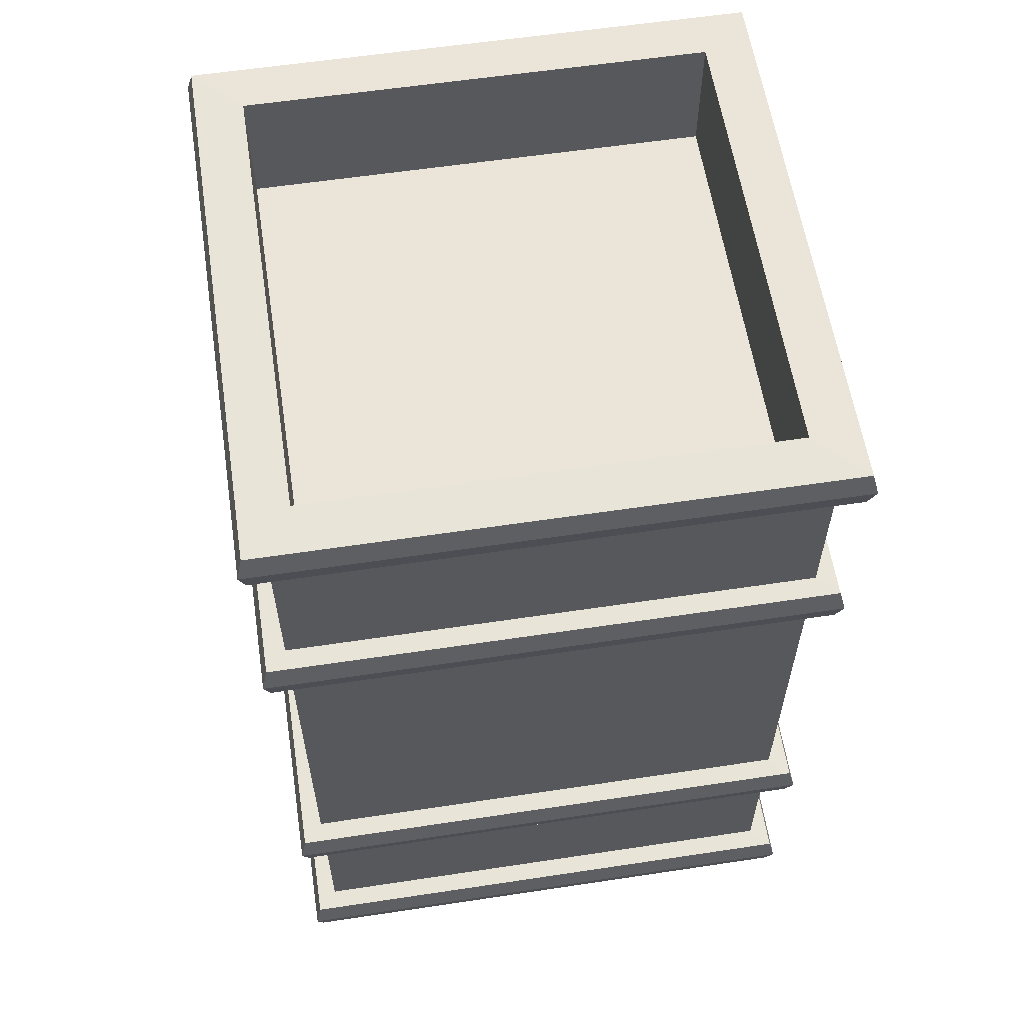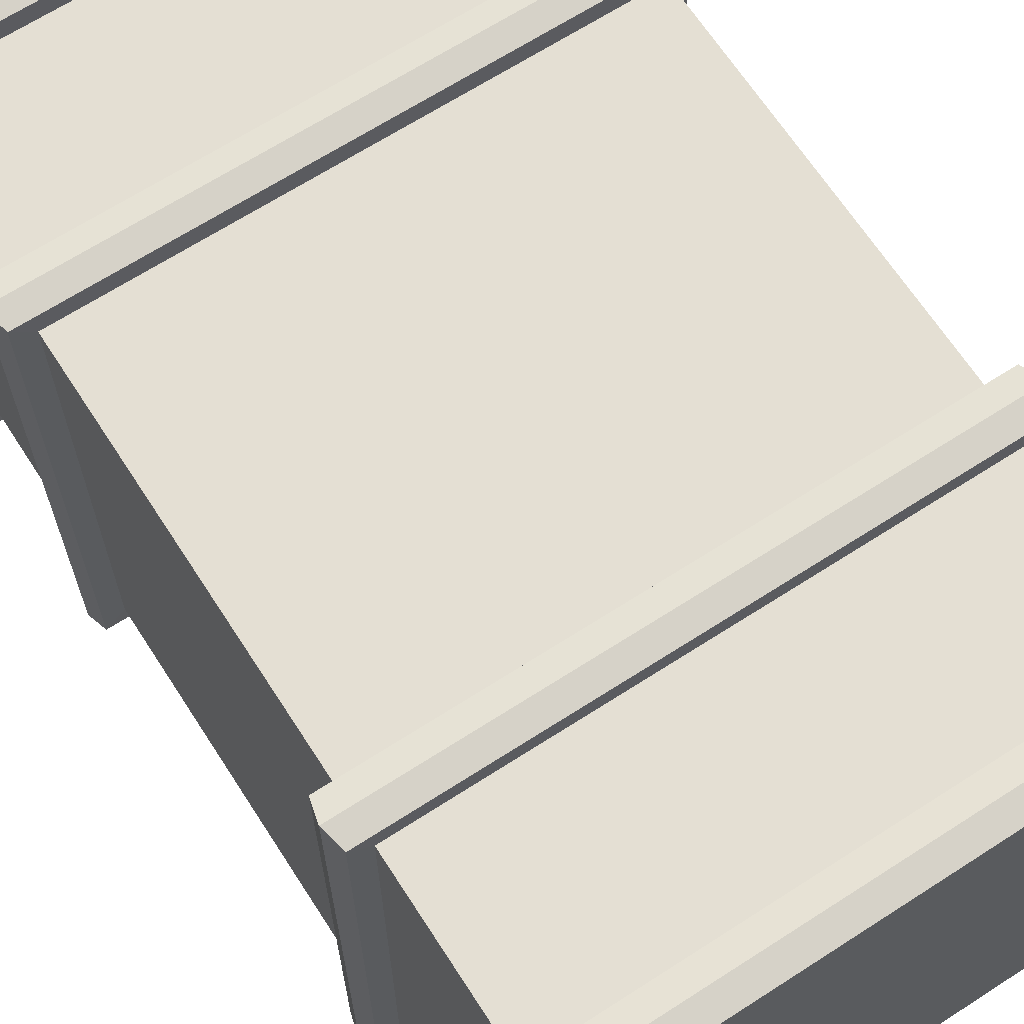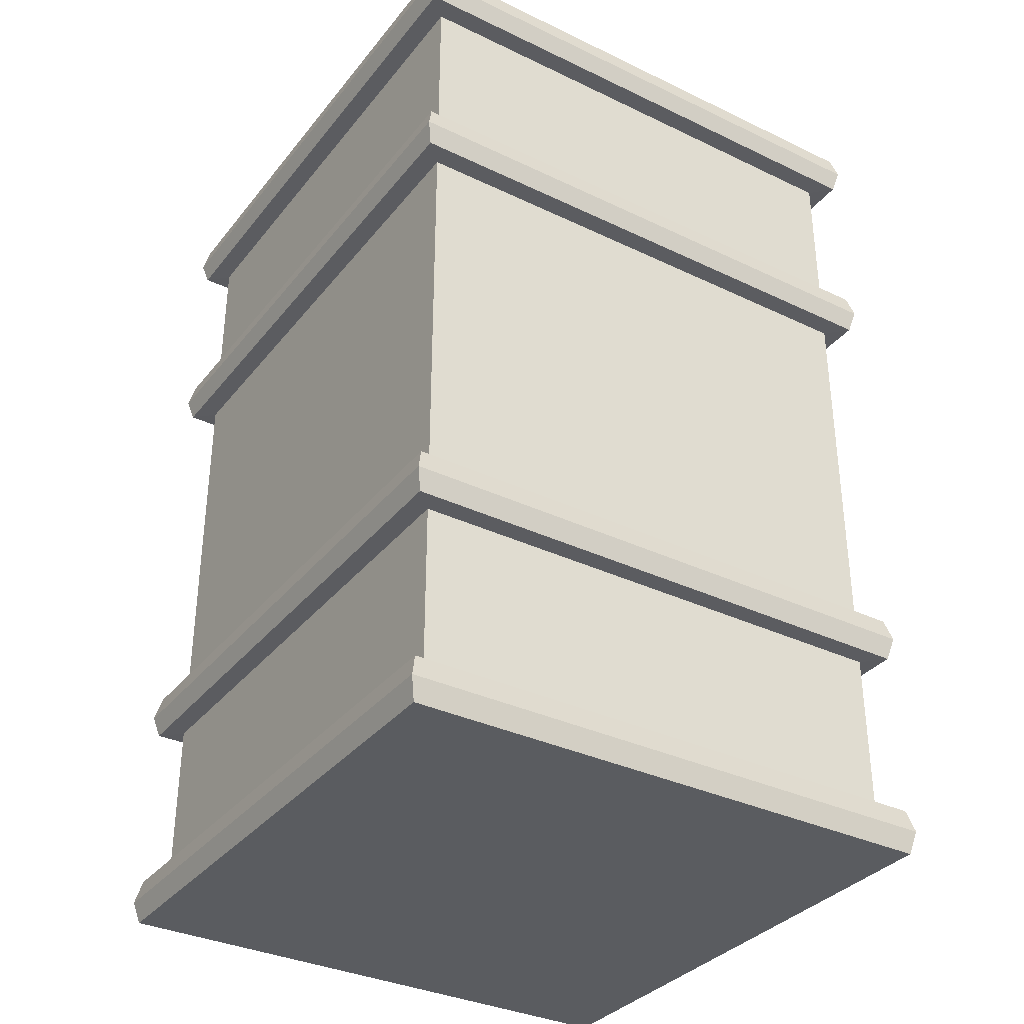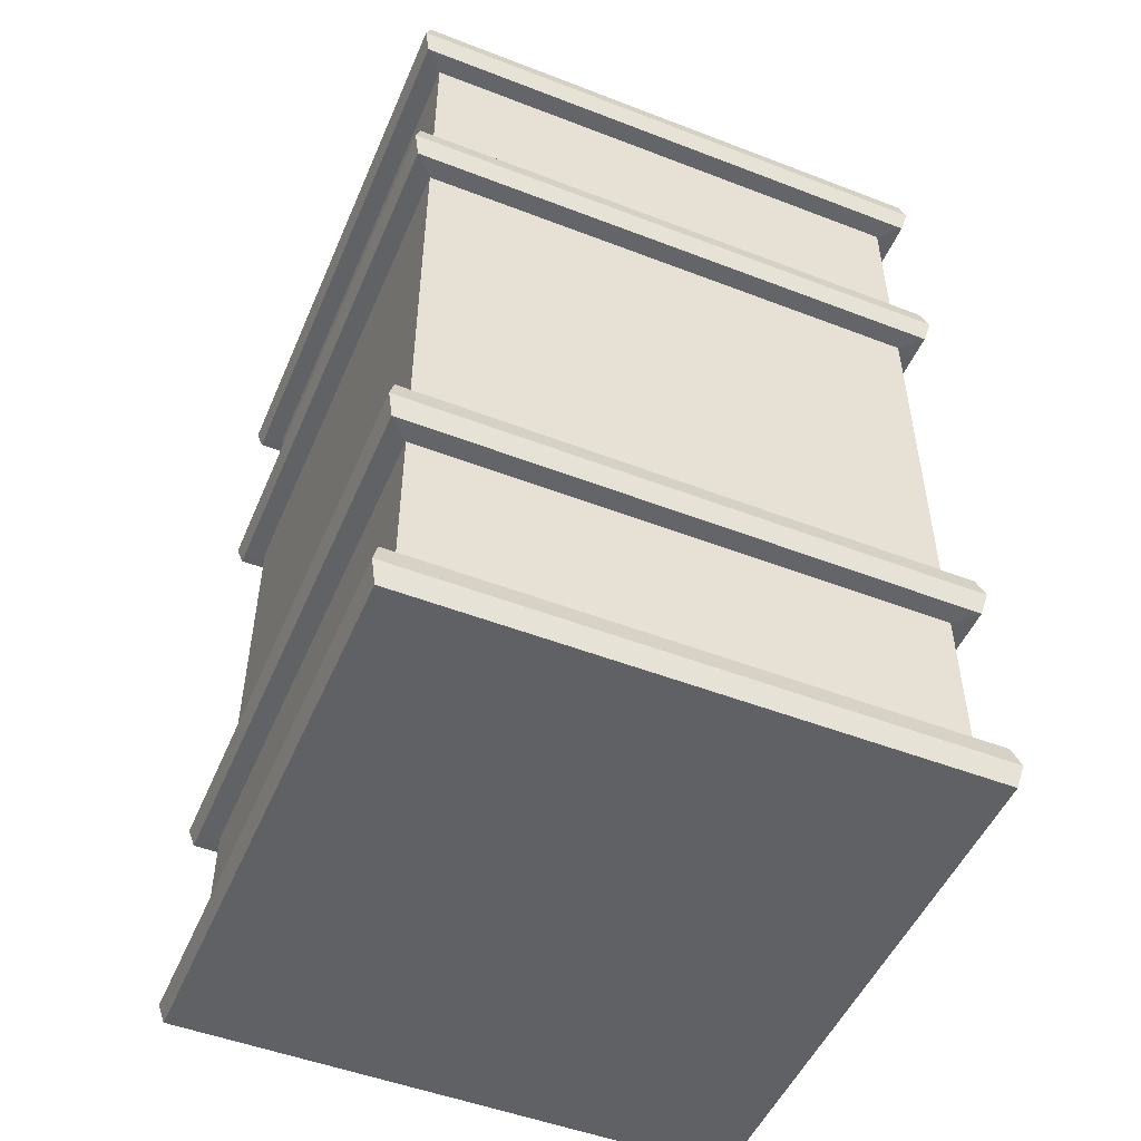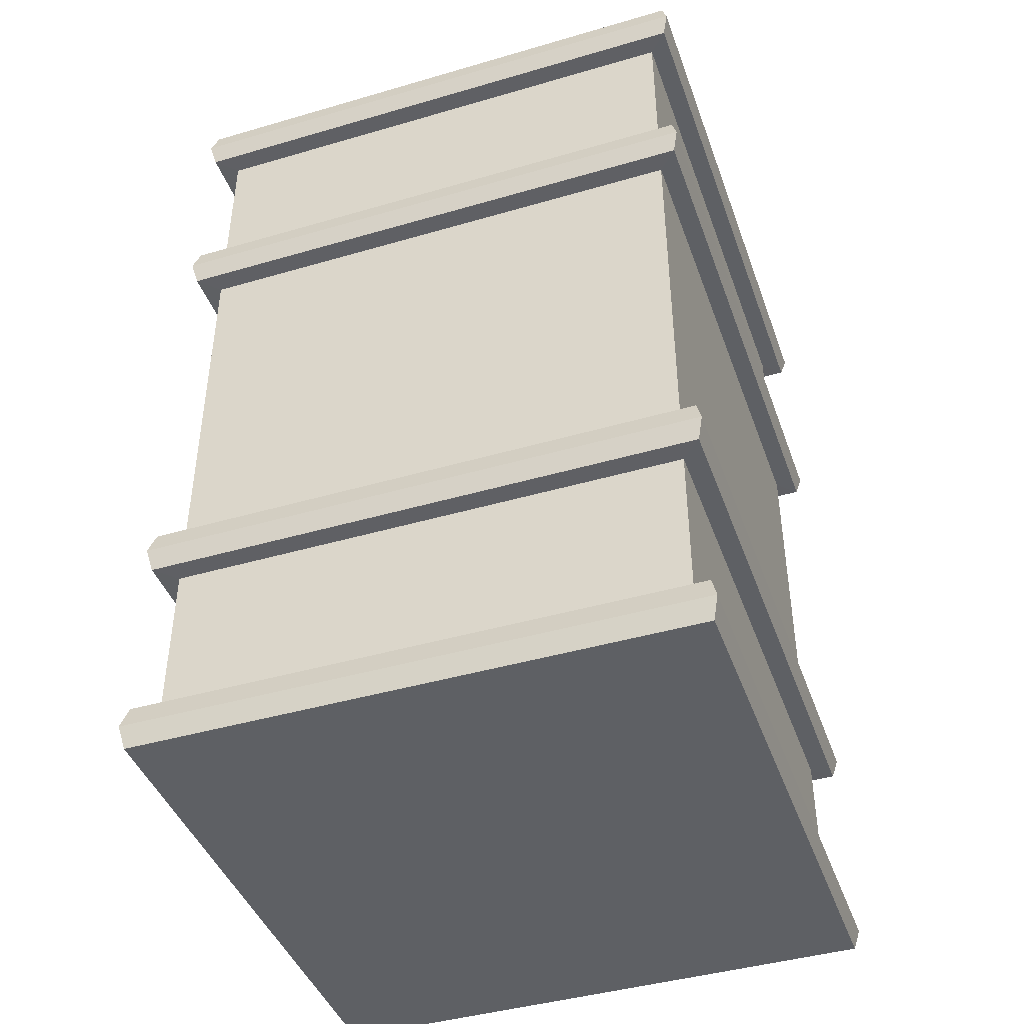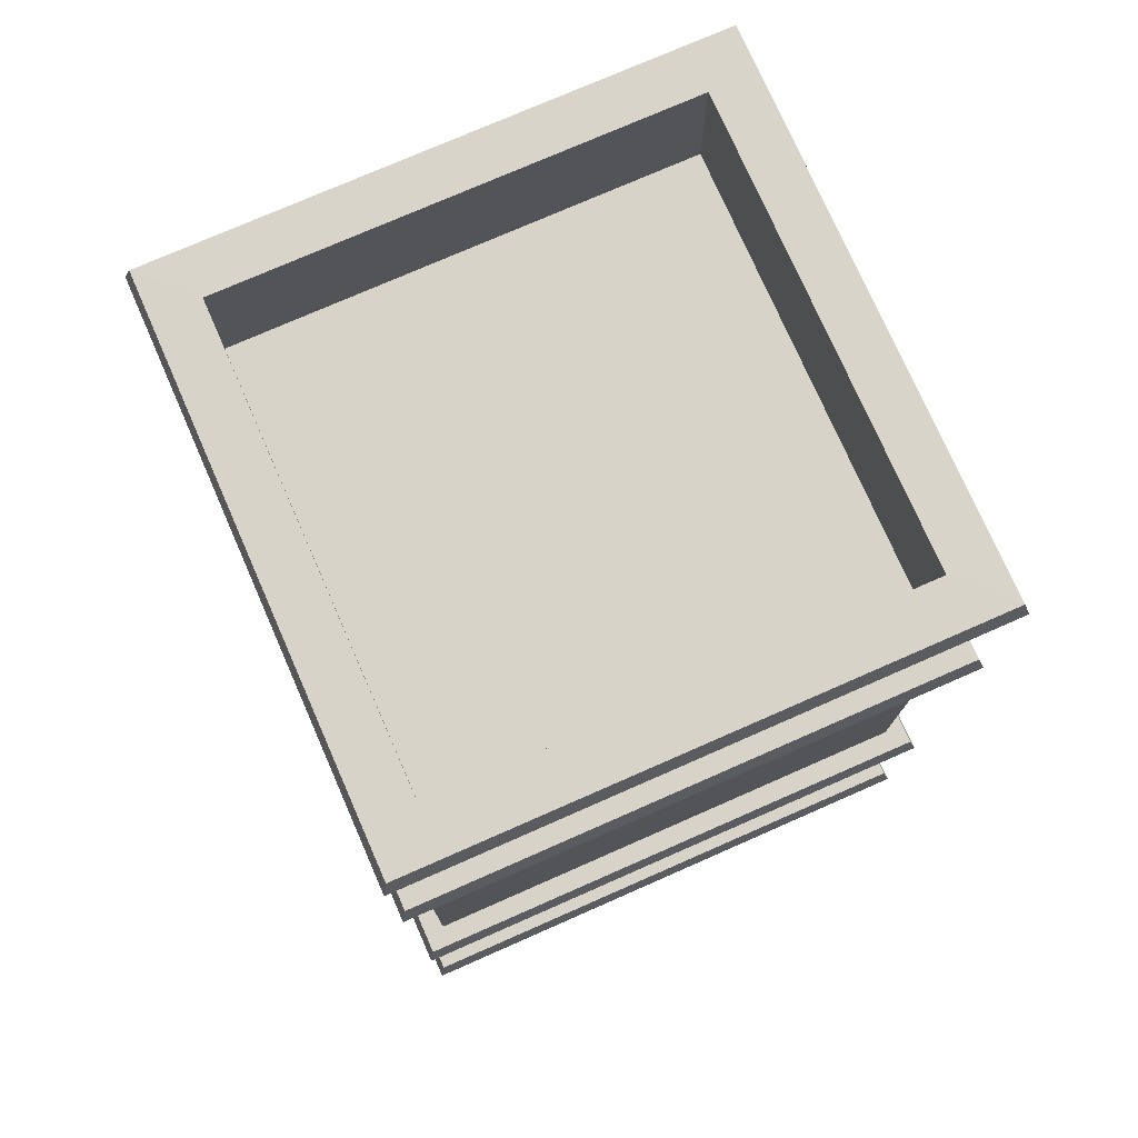
<metadata>
{"format":"obj","ext":"obj","renderer":"f3d","projection":"perspective","resolution":1024,"background":"white","views":[{"elev":59.4,"azim":171.2,"up":"+Y"},{"elev":66.8,"azim":-32.9,"up":"+Z"},{"elev":-34.2,"azim":57.2,"up":"+Y"},{"elev":-50.3,"azim":-22.9,"up":"+Y"},{"elev":-43.0,"azim":109.1,"up":"+Y"},{"elev":76.0,"azim":66.3,"up":"+Y"}]}
</metadata>
<code>
o Cube.001
v -0.5498 1.085 -0.5498
v 0.5498 1.085 -0.5498
v -0.5498 1.085 0.5498
v 0.5498 1.085 0.5498
v -0.6147 -0.9767 -0.6147
v -0.6147 -0.5695 -0.6147
v -0.6147 -0.4613 -0.6147
v -0.6147 0.4613 -0.6147
v -0.6147 0.5695 -0.6147
v -0.6147 0.9767 -0.6147
v 0.6147 0.9767 -0.6147
v 0.6147 0.5695 -0.6147
v 0.6147 0.4613 -0.6147
v 0.6147 -0.4613 -0.6147
v 0.6147 -0.5695 -0.6147
v 0.6147 -0.9767 -0.6147
v 0.6147 0.9767 0.6147
v 0.6147 0.5695 0.6147
v 0.6147 0.4613 0.6147
v 0.6147 -0.4613 0.6147
v 0.6147 -0.5695 0.6147
v 0.6147 -0.9767 0.6147
v -0.6147 0.9767 0.6147
v -0.6147 0.5695 0.6147
v -0.6147 0.4613 0.6147
v -0.6147 -0.4613 0.6147
v -0.6147 -0.5695 0.6147
v -0.6147 -0.9767 0.6147
v 0.6627 -1.086 -0.6627
v -0.6627 -1.086 -0.6627
v 0.6627 -0.9778 -0.6627
v 0.6627 -1.086 0.6627
v 0.6627 -0.9778 0.6627
v -0.6627 -1.086 0.6627
v -0.6627 -0.9778 0.6627
v -0.6627 -0.9778 -0.6627
v -0.6627 -0.5685 -0.6627
v -0.6627 -0.4624 -0.6627
v 0.6627 -0.4624 -0.6627
v 0.6627 -0.5685 -0.6627
v 0.6627 -0.4624 0.6627
v 0.6627 -0.5685 0.6627
v -0.6627 -0.4624 0.6627
v -0.6627 -0.5685 0.6627
v -0.6627 0.4624 -0.6627
v -0.6627 0.5685 -0.6627
v 0.6627 0.5685 -0.6627
v 0.6627 0.4624 -0.6627
v 0.6627 0.5685 0.6627
v 0.6627 0.4624 0.6627
v -0.6627 0.5685 0.6627
v -0.6627 0.4624 0.6627
v -0.6627 0.9778 -0.6627
v -0.6627 1.084 -0.6627
v 0.6627 1.084 -0.6627
v 0.6627 1.084 0.6627
v -0.6627 1.084 0.6627
v 0.6627 0.9778 -0.6627
v 0.6627 0.9778 0.6627
v -0.6627 0.9778 0.6627
v -0.5498 0.783 -0.5498
v 0.5498 0.783 -0.5498
v 0.5498 0.783 0.5498
v -0.5498 0.783 0.5498
v -0.6762 0.5154 -0.6762
v 0.6762 0.5154 -0.6762
v 0.6762 0.5154 0.6762
v -0.6762 0.5154 0.6762
v -0.6762 1.031 -0.6762
v 0.6762 1.031 -0.6762
v 0.6762 1.031 0.6762
v -0.6762 1.031 0.6762
v -0.6762 -0.5154 -0.6762
v 0.6762 -0.5154 -0.6762
v 0.6762 -0.5154 0.6762
v -0.6762 -0.5154 0.6762
v 0.6762 -1.032 -0.6762
v 0.6762 -1.032 0.6762
v -0.6762 -1.032 0.6762
v -0.6762 -1.032 -0.6762
f 23 17 59 60
f 16 22 33 31
f 3 1 54 57
f 1 3 64 61
f 13 19 20 14
f 60 53 10 23
f 11 10 53 58
f 20 26 43 41
f 49 47 12 18
f 19 25 26 20
f 25 19 50 52
f 24 9 46 51
f 41 39 14 20
f 15 6 37 40
f 52 45 8 25
f 28 5 36 35
f 26 7 38 43
f 23 10 9 24
f 42 44 27 21
f 35 33 22 28
f 21 27 28 22
f 19 13 48 50
f 9 10 11 12
f 25 8 7 26
f 13 8 45 48
f 7 14 39 38
f 17 23 24 18
f 9 12 47 46
f 6 27 44 37
f 5 16 31 36
f 1 2 55 54
f 2 4 56 55
f 11 17 18 12
f 5 6 15 16
f 21 15 40 42
f 7 8 13 14
f 17 11 58 59
f 15 21 22 16
f 27 6 5 28
f 29 32 34 30
f 79 35 36 80
f 78 33 35 79
f 77 31 33 78
f 80 36 31 77
f 76 43 38 73
f 75 41 43 76
f 74 39 41 75
f 73 38 39 74
f 68 51 46 65
f 67 49 51 68
f 66 47 49 67
f 65 46 47 66
f 18 24 51 49
f 69 54 55 70
f 70 55 56 71
f 71 56 57 72
f 72 57 54 69
f 57 56 4 3
f 63 62 61 64
f 2 1 61 62
f 3 4 63 64
f 4 2 62 63
f 45 65 66 48
f 48 66 67 50
f 50 67 68 52
f 52 68 65 45
f 60 72 69 53
f 59 71 72 60
f 58 70 71 59
f 53 69 70 58
f 37 73 74 40
f 40 74 75 42
f 42 75 76 44
f 44 76 73 37
f 30 80 77 29
f 29 77 78 32
f 32 78 79 34
f 34 79 80 30

</code>
